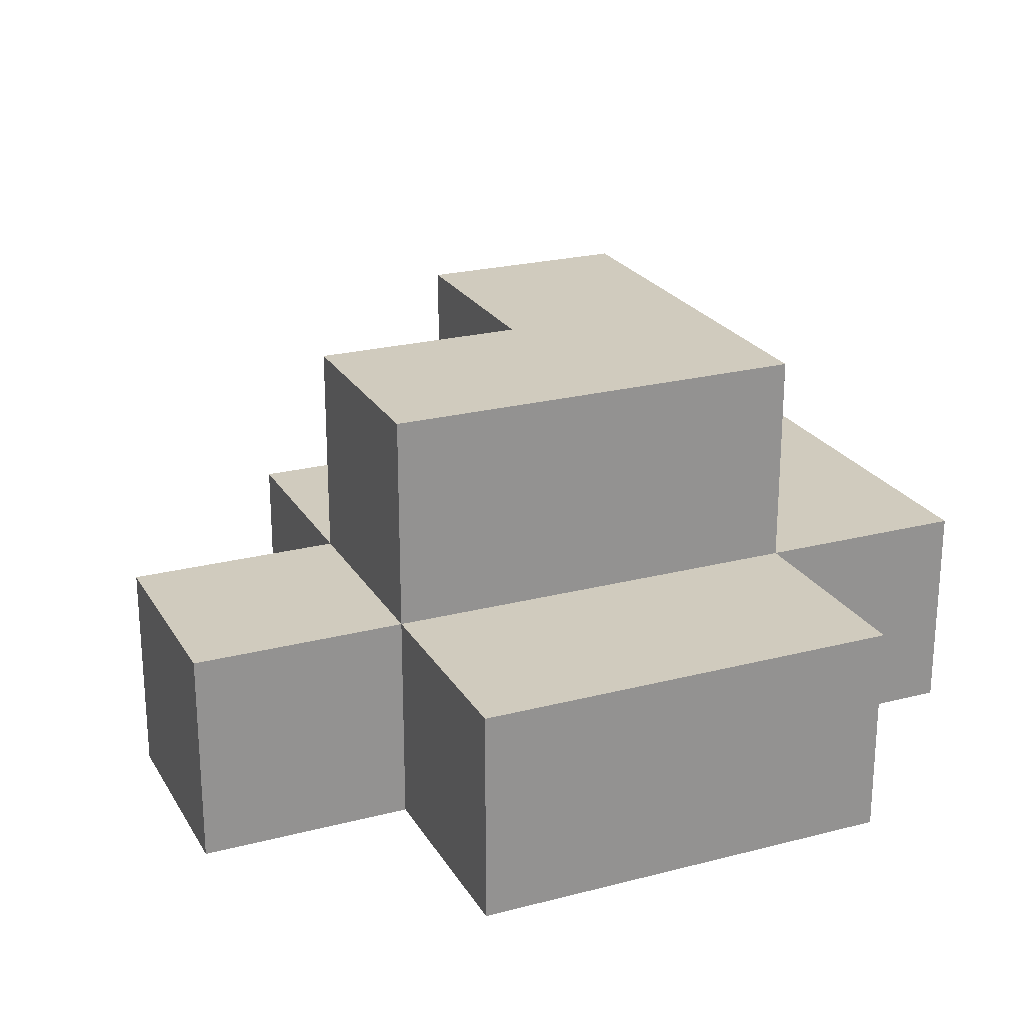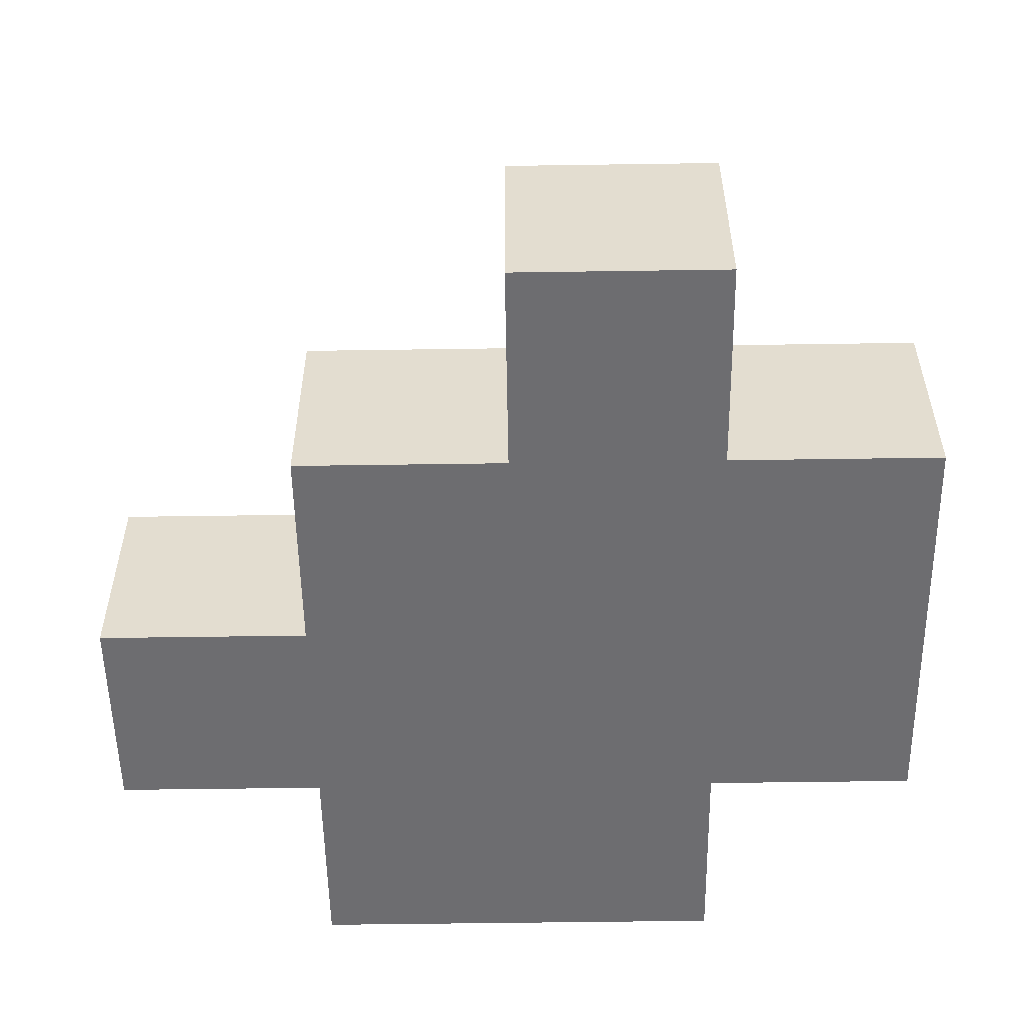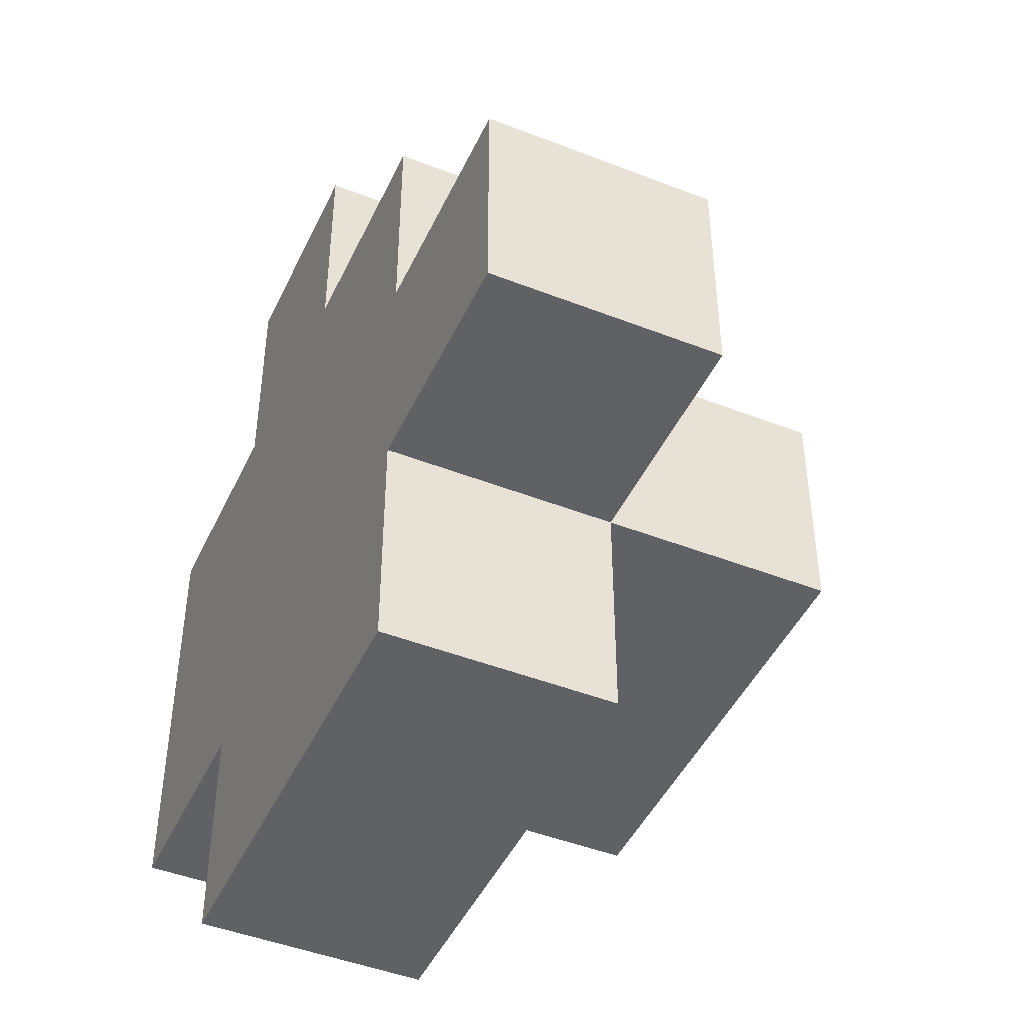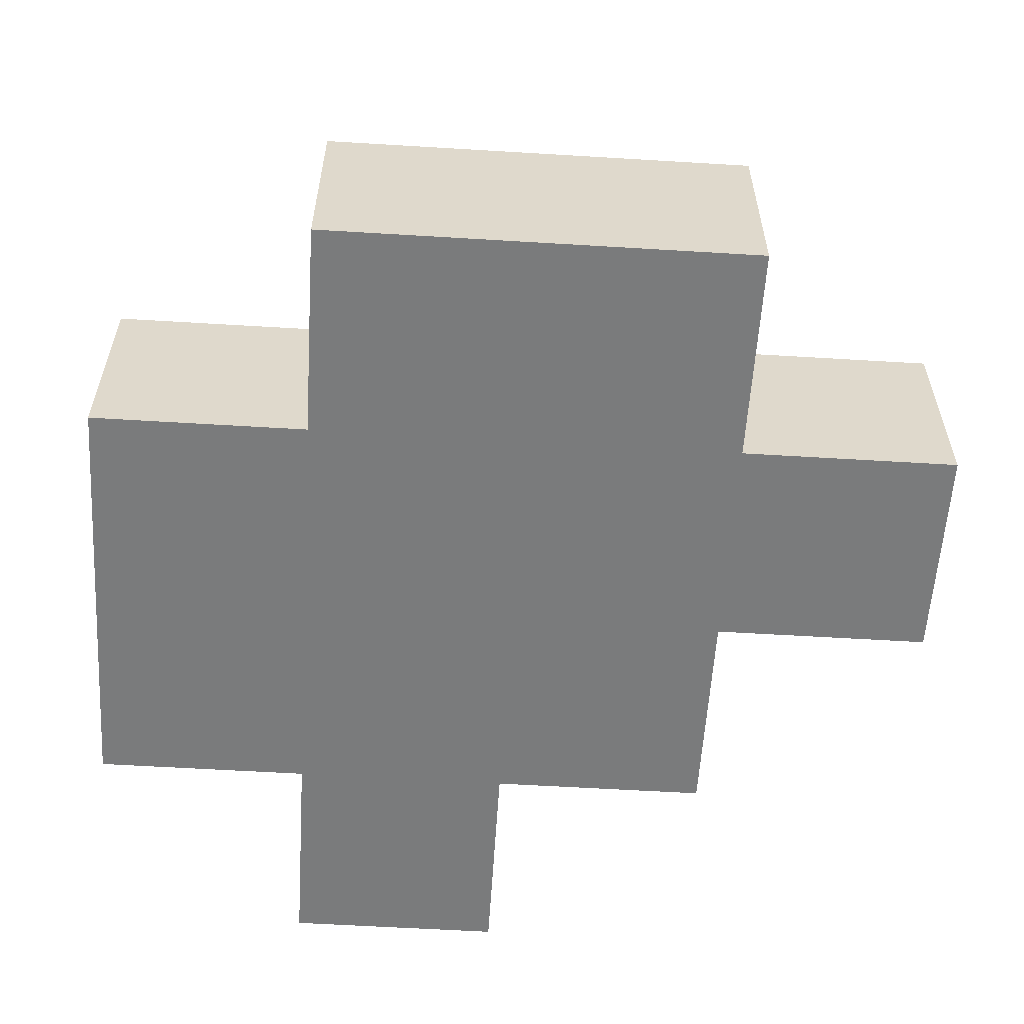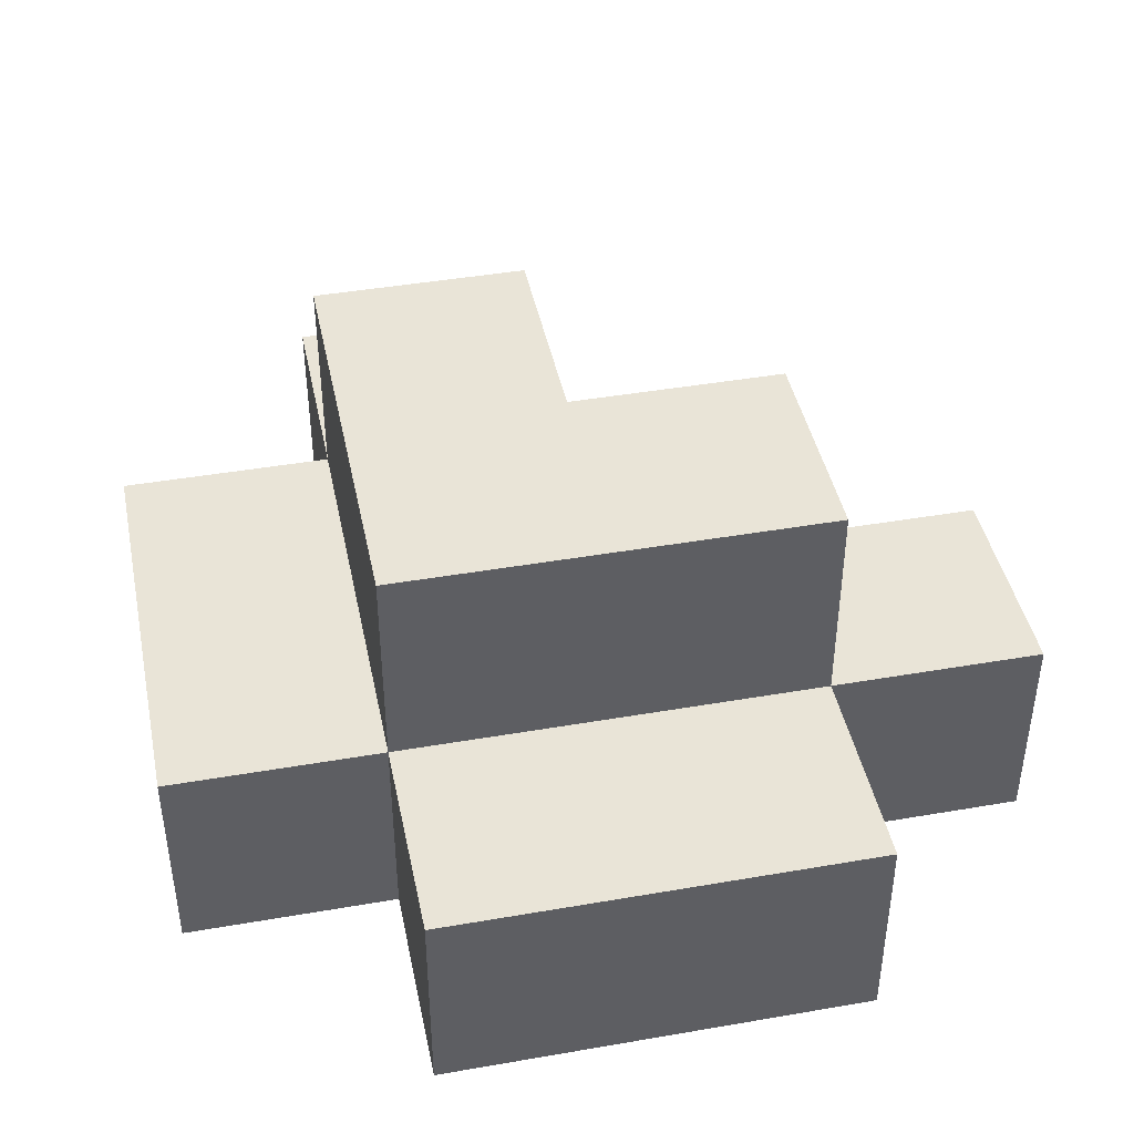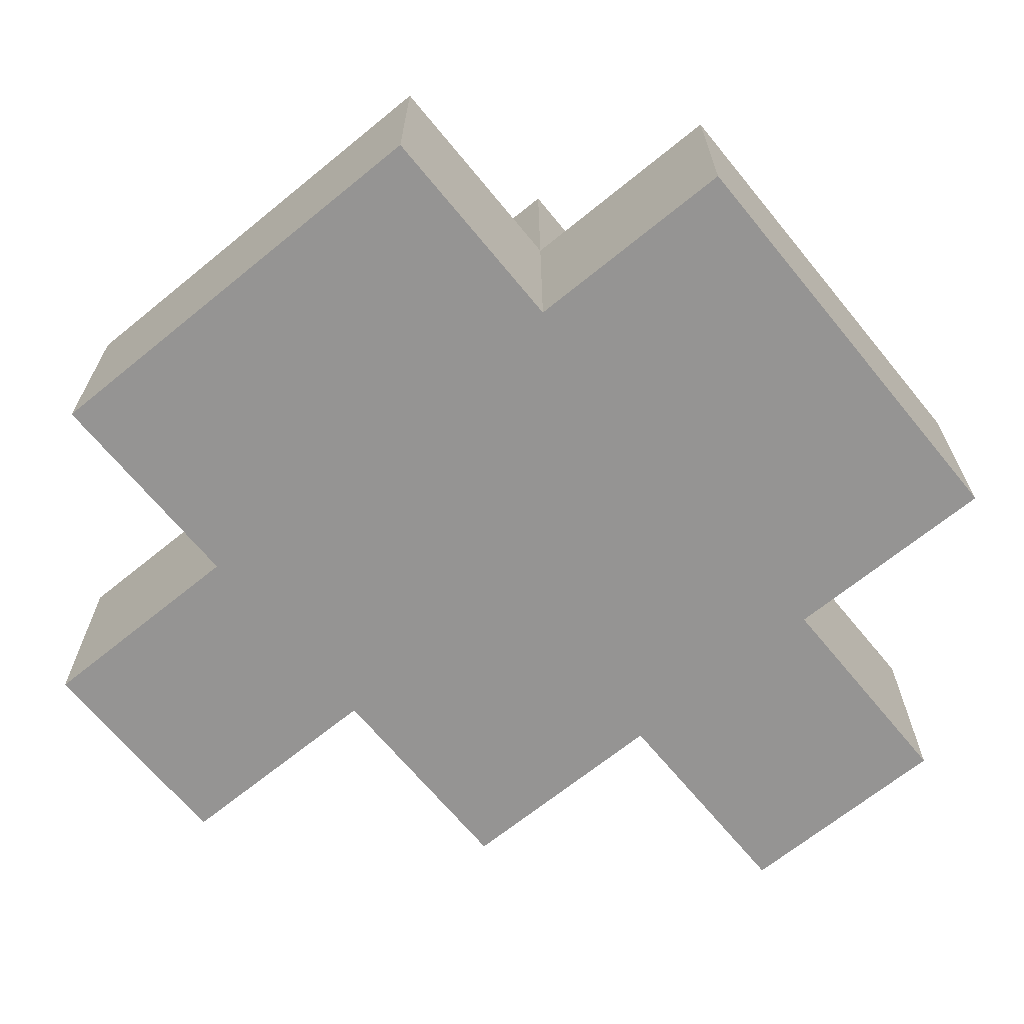
<metadata>
{"format":"obj","ext":"obj","renderer":"f3d","projection":"perspective","resolution":1024,"background":"white","views":[{"elev":23.4,"azim":156.4,"up":"+Y"},{"elev":-54.1,"azim":90.9,"up":"+Y"},{"elev":-45.8,"azim":65.8,"up":"+Z"},{"elev":-58.3,"azim":-93.6,"up":"+Y"},{"elev":43.1,"azim":-101.6,"up":"+Y"},{"elev":-67.1,"azim":-140.7,"up":"+Y"}]}
</metadata>
<code>
v -1 1 -0
v -1 2 -0
v -1 2 -1
v -1 1 -1
v -1 0 -1
v -1 1 -2
v -1 0 -2
v -2 0 1
v -2 1 1
v -2 1 -0
v -2 0 -0
v -1 1 1
v -1 2 1
v -2 1 -1
v -2 0 -1
v -1 0 2
v -1 1 2
v -1 0 1
v 1 1 -0
v 1 1 -1
v 1 2 -1
v 1 2 -0
v 2 0 -0
v 2 0 -1
v 2 1 -1
v 2 1 -0
v 1 0 -1
v 1 0 -2
v 1 1 -2
v 0 1 1
v 0 1 -0
v 0 2 -0
v 0 2 1
v 1 0 1
v 1 0 -0
v 1 1 1
v 0 0 2
v 0 0 1
v 0 1 2
v 0 2 -1
v 0 1 -1
v 0 1 -2
v 0 0 -2
v 0 0 -1
v -1 0 -0
v 0 0 -0
f 1 2 3 4
f 5 4 6 7
f 8 9 10 11
f 12 13 2 1
f 11 10 14 15
f 16 17 12 18
f 19 20 21 22
f 23 24 25 26
f 27 28 29 20
f 30 31 32 33
f 34 35 19 36
f 37 38 30 39
f 31 19 22 32
f 35 23 26 19
f 8 18 12 9
f 12 30 33 13
f 38 34 36 30
f 16 37 39 17
f 4 3 40 41
f 41 40 21 20
f 7 6 42 43
f 27 20 25 24
f 43 42 29 28
f 15 14 4 5
f 5 7 43 44
f 35 27 24 23
f 45 5 44 46
f 44 43 28 27
f 8 11 45 18
f 18 45 46 38
f 38 46 35 34
f 11 15 5 45
f 46 44 27 35
f 16 18 38 37
f 2 32 40 3
f 32 22 21 40
f 4 41 42 6
f 19 26 25 20
f 41 20 29 42
f 9 12 1 10
f 13 33 32 2
f 30 36 19 31
f 10 1 4 14
f 17 39 30 12

</code>
